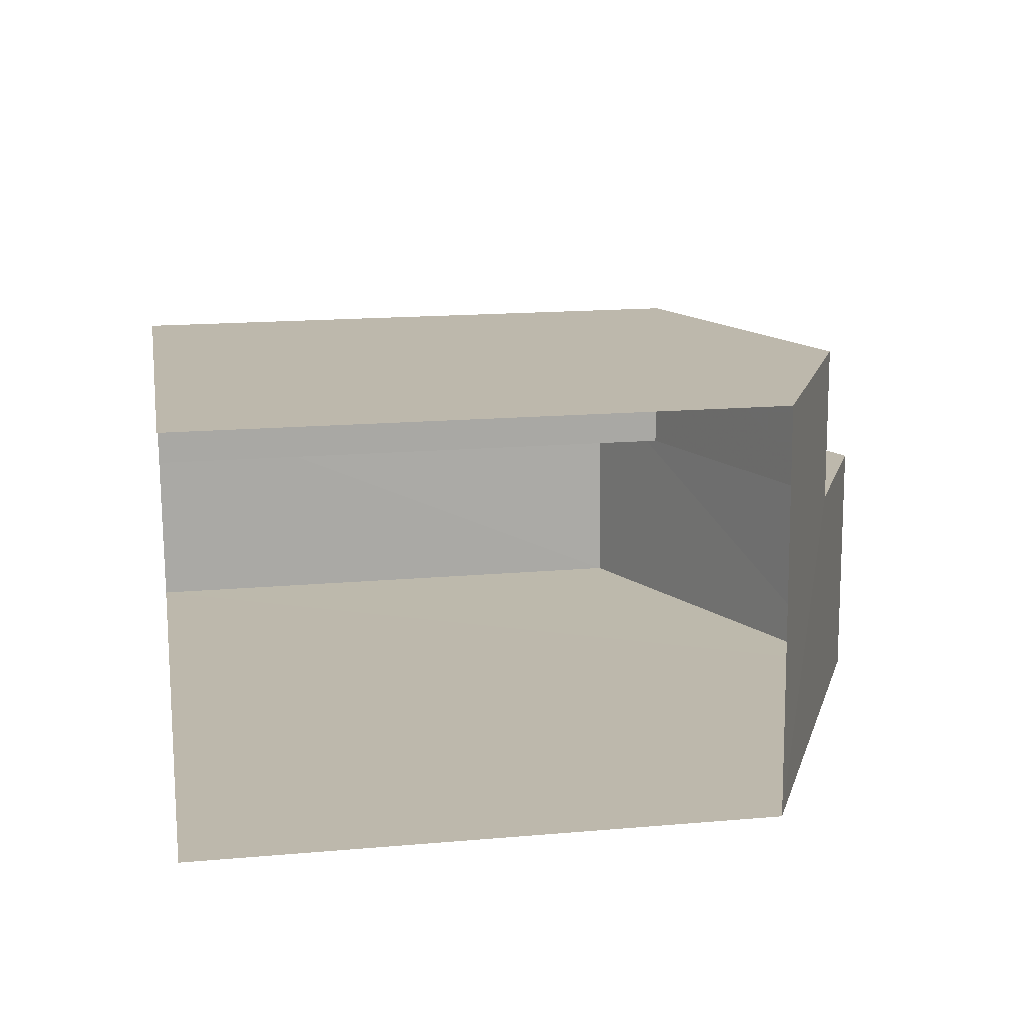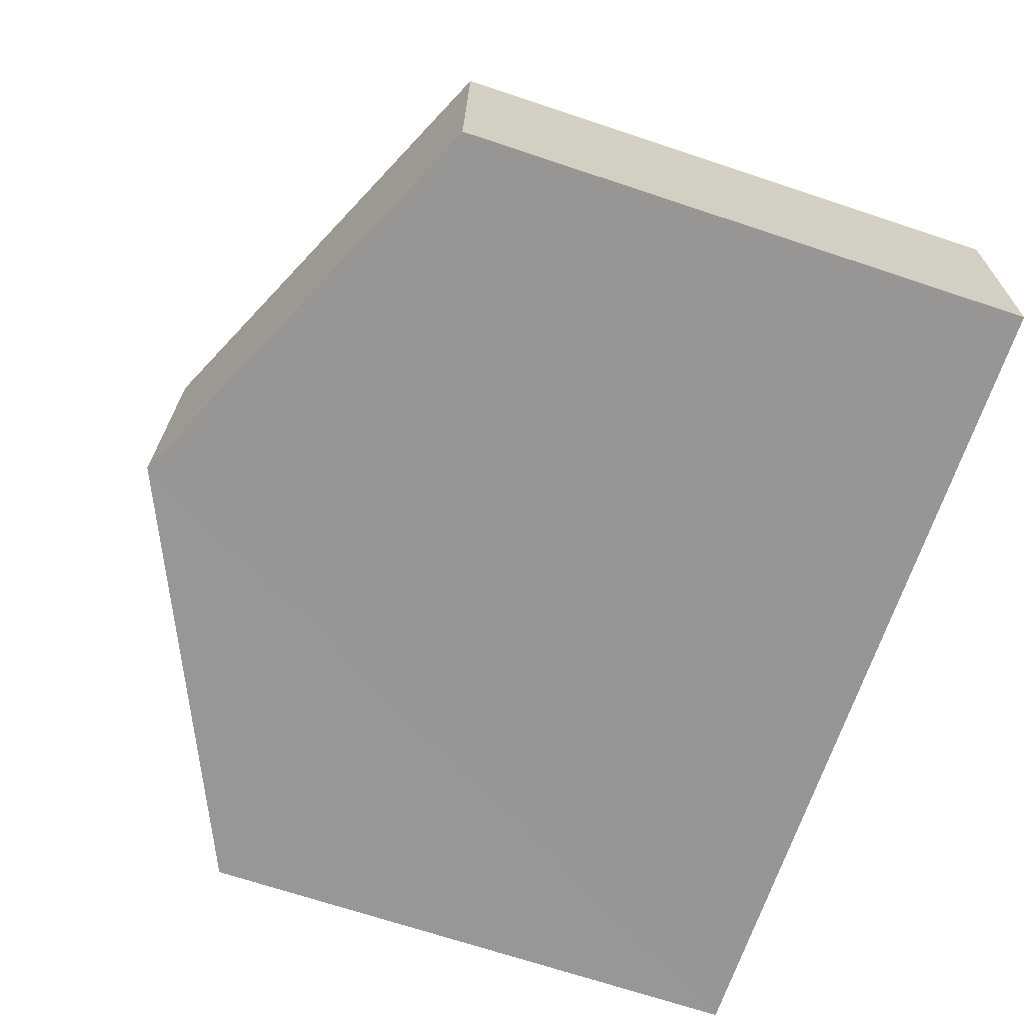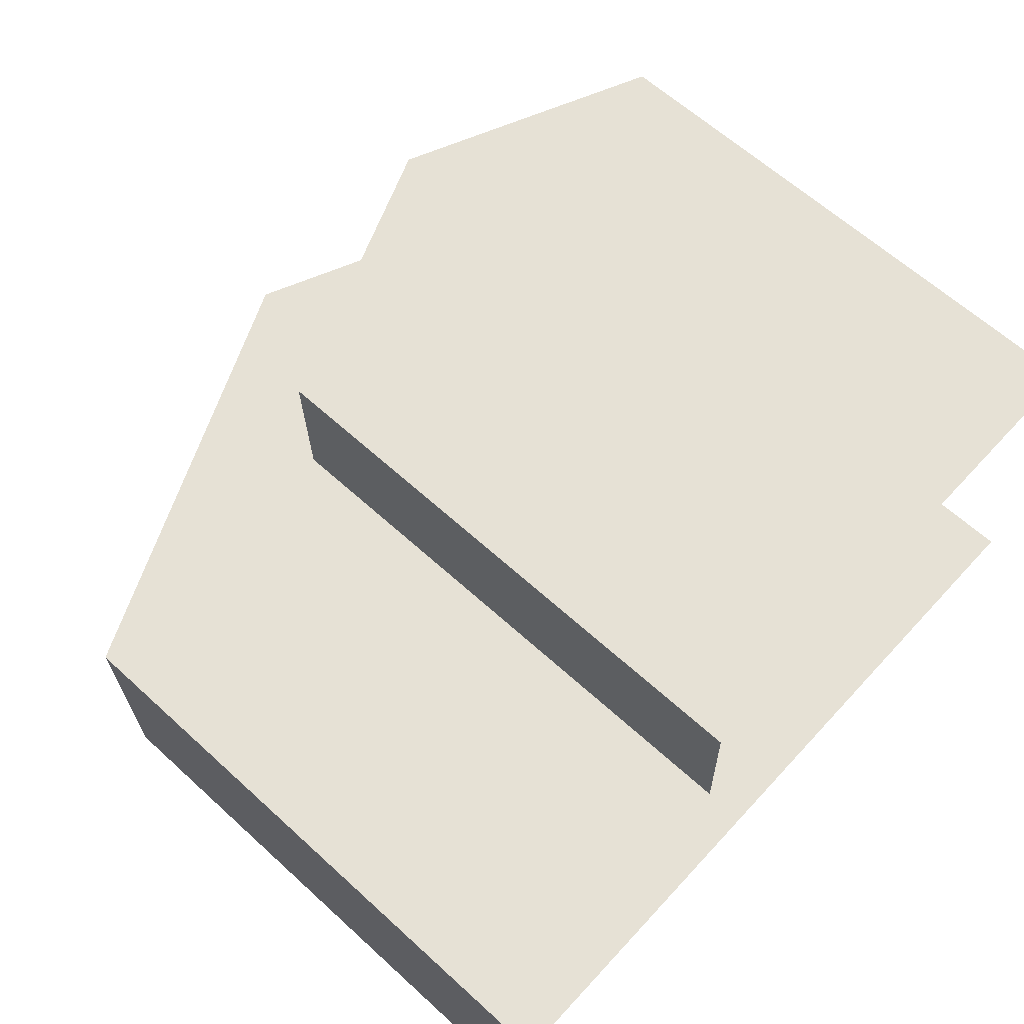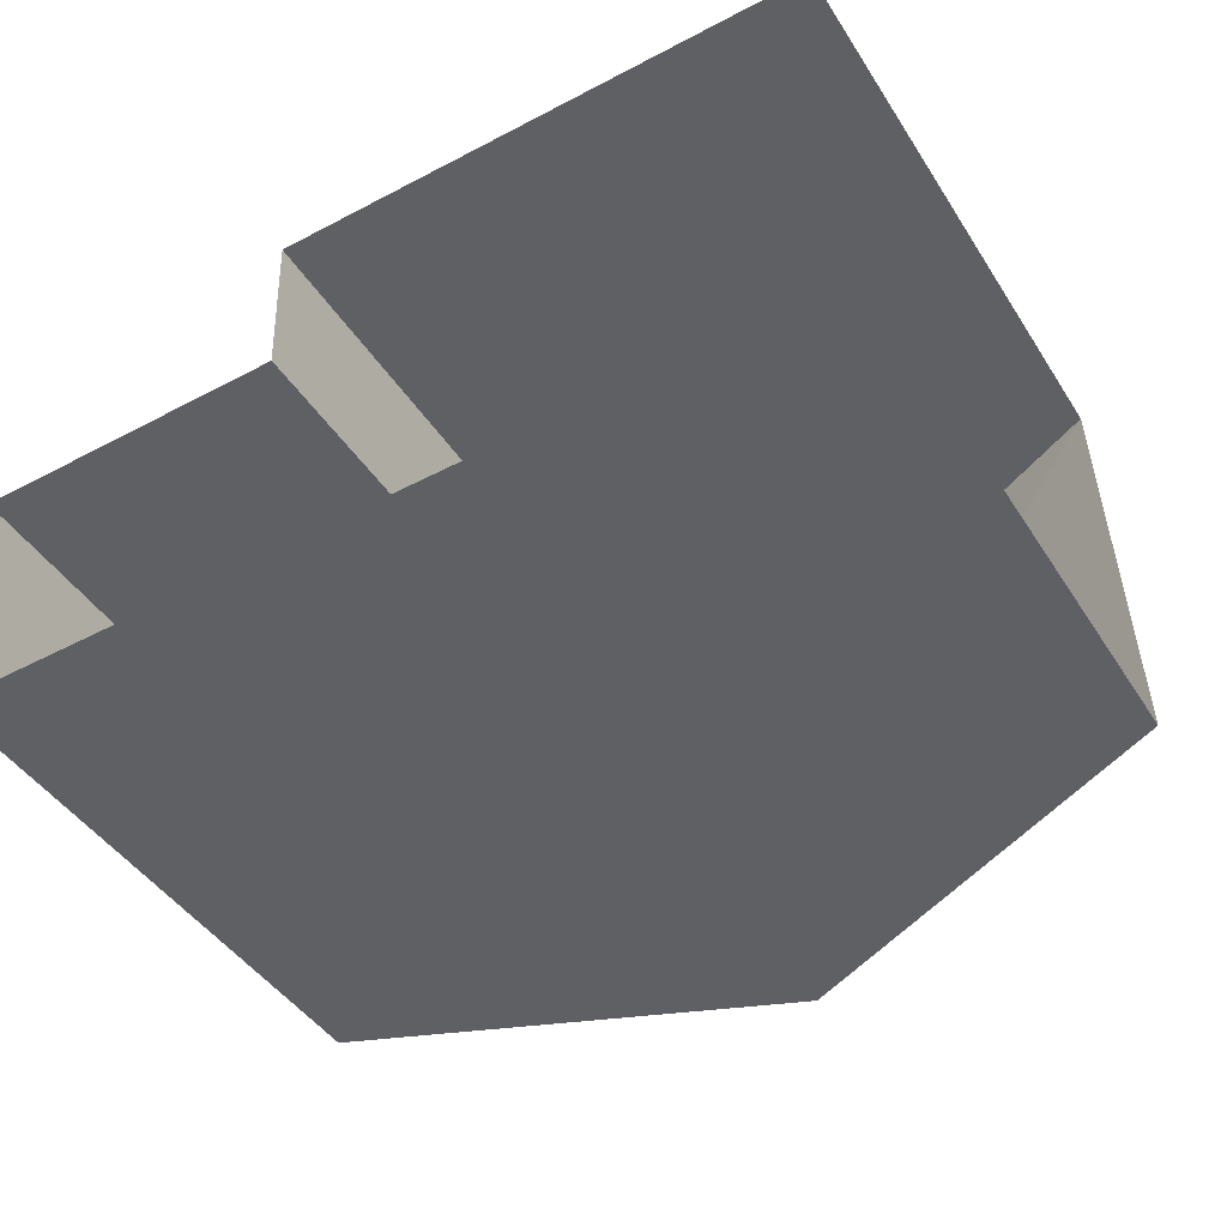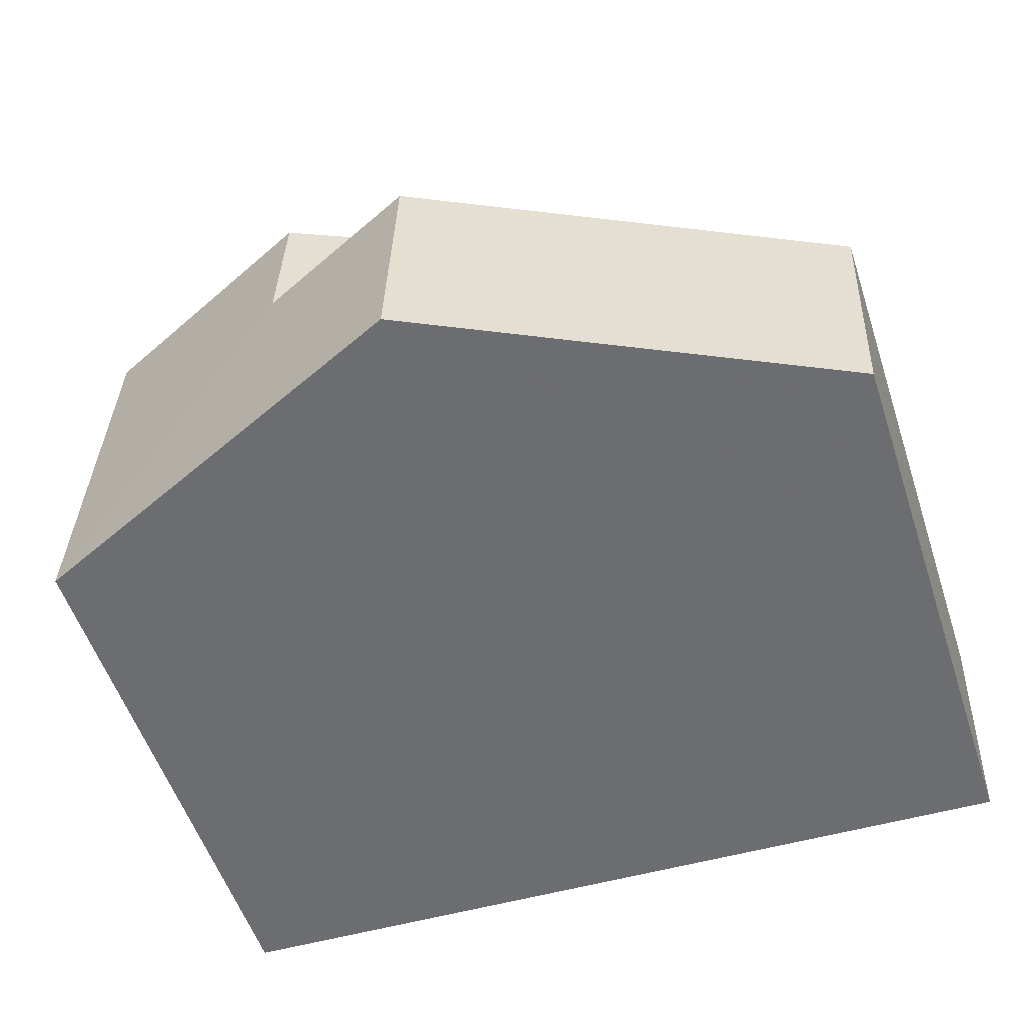
<metadata>
{"format":"obj","ext":"obj","renderer":"f3d","projection":"perspective","resolution":1024,"background":"white","views":[{"elev":17.0,"azim":-99.6,"up":"+Y"},{"elev":-70.0,"azim":71.5,"up":"+Y"},{"elev":62.5,"azim":132.7,"up":"+Y"},{"elev":-43.9,"azim":-149.6,"up":"+Y"},{"elev":-54.9,"azim":18.3,"up":"+Y"}]}
</metadata>
<code>
v -3.735e+05 -1.054e+05 21.35
v -3.735e+05 -1.054e+05 21.36
v -3.735e+05 -1.054e+05 21.35
v -3.735e+05 -1.054e+05 21.36
v -3.735e+05 -1.054e+05 21.35
v -3.735e+05 -1.054e+05 21.35
v -3.735e+05 -1.054e+05 30.67
v -3.735e+05 -1.054e+05 28.32
v -3.735e+05 -1.054e+05 28.32
v -3.735e+05 -1.054e+05 30.67
v -3.735e+05 -1.054e+05 29.72
v -3.735e+05 -1.054e+05 28.32
v -3.735e+05 -1.054e+05 29.72
v -3.735e+05 -1.054e+05 28.32
v -3.735e+05 -1.054e+05 28.31
v -3.735e+05 -1.054e+05 28.32
f 1 2 3
f 2 4 3
f 3 5 6
f 3 4 5
f 14 12 5
f 4 14 5
f 7 8 9
f 10 7 9
f 11 12 13
f 10 13 7
f 7 13 14
f 13 12 14
f 13 15 11
f 13 16 15
f 16 6 15
f 16 3 6
f 4 2 7
f 4 7 14
f 2 8 7
f 1 16 9
f 9 16 10
f 1 3 16
f 10 16 13
f 15 6 12
f 15 12 11
f 6 5 12
f 8 2 1
f 9 8 1

</code>
